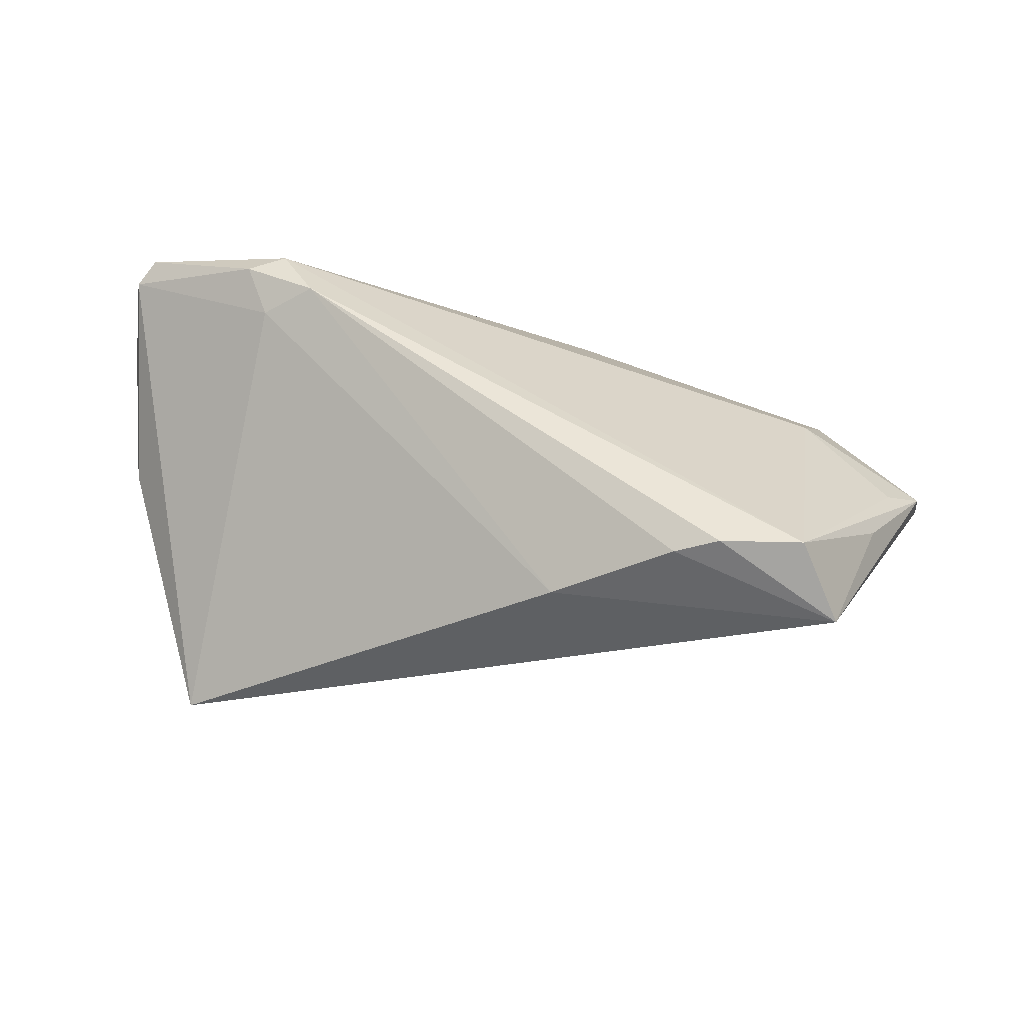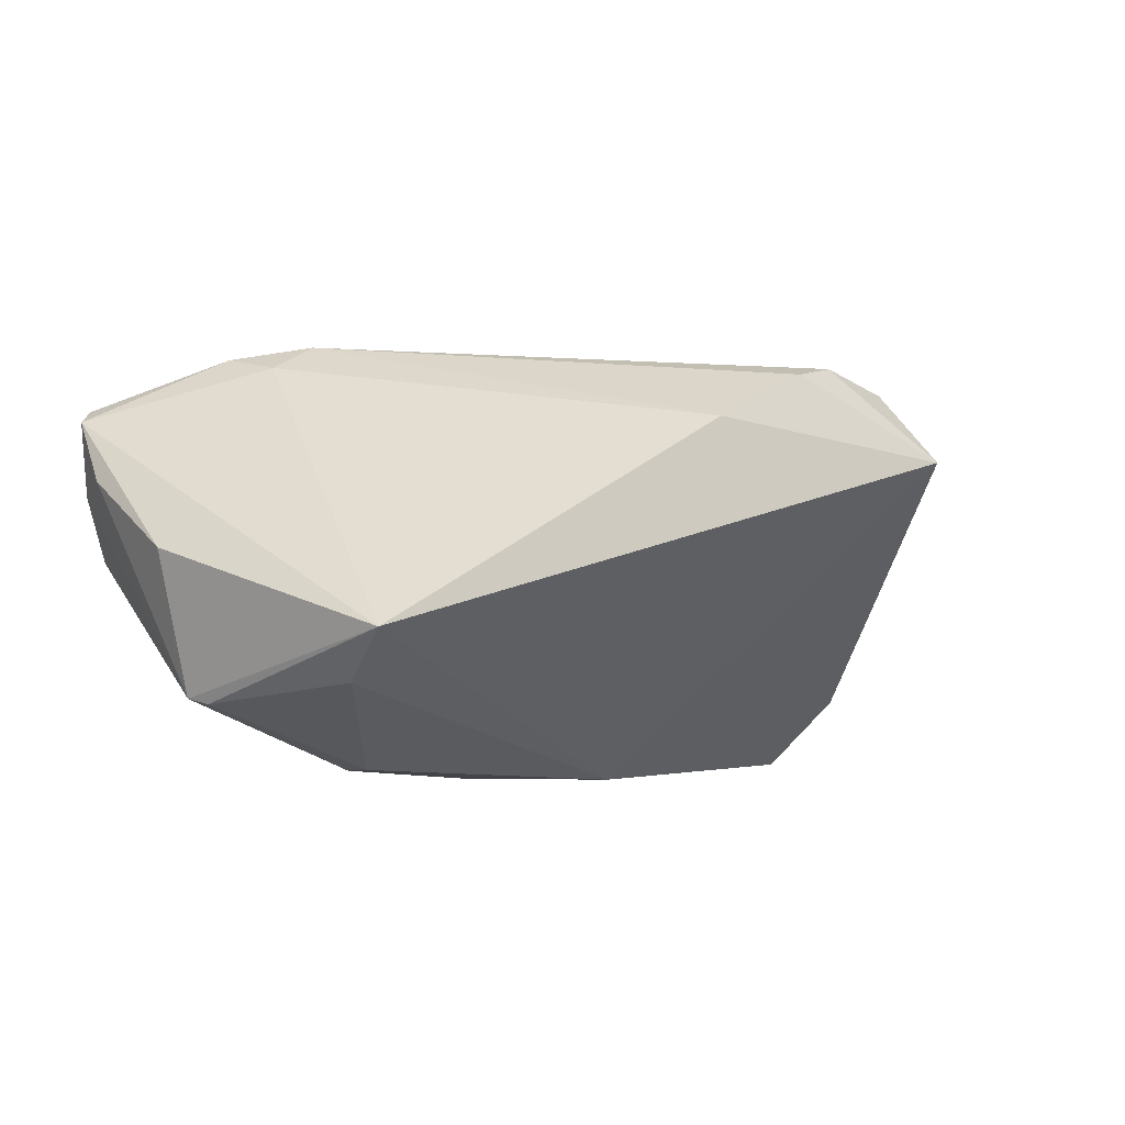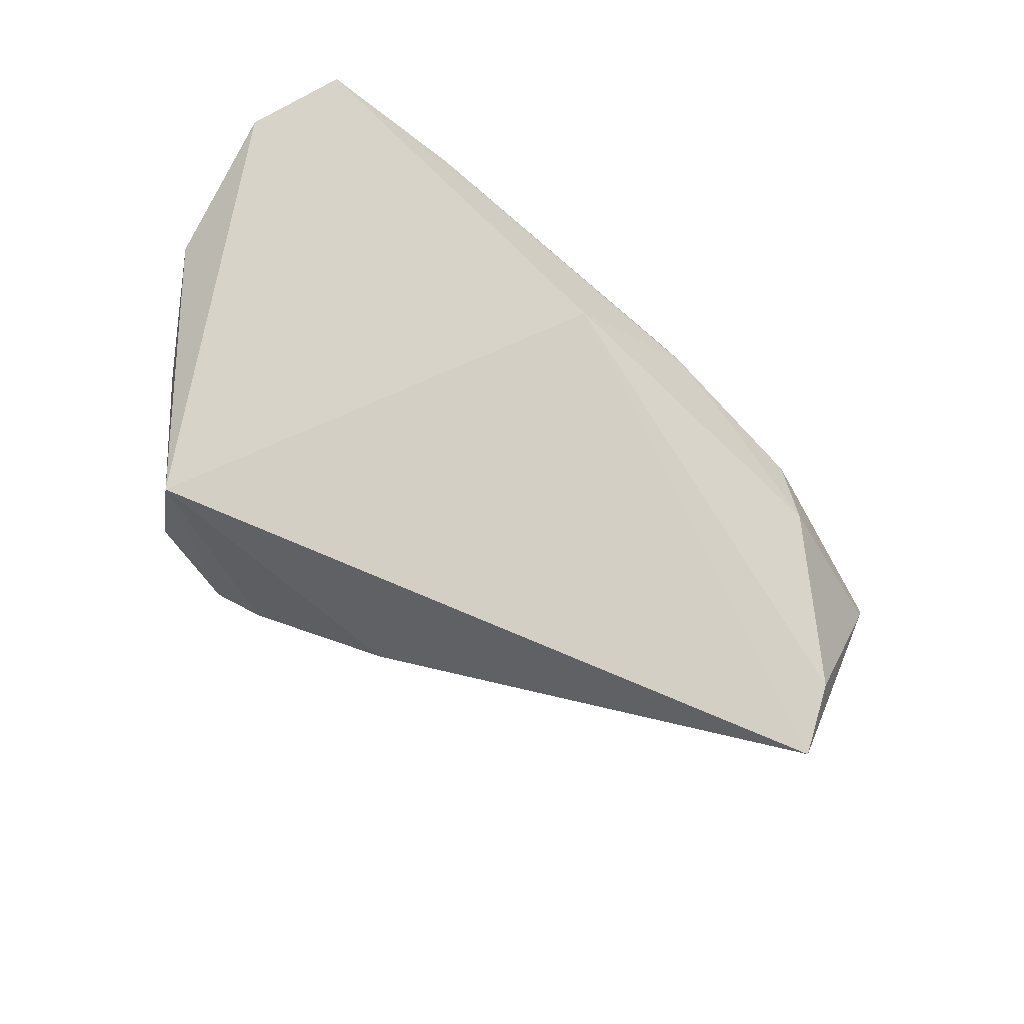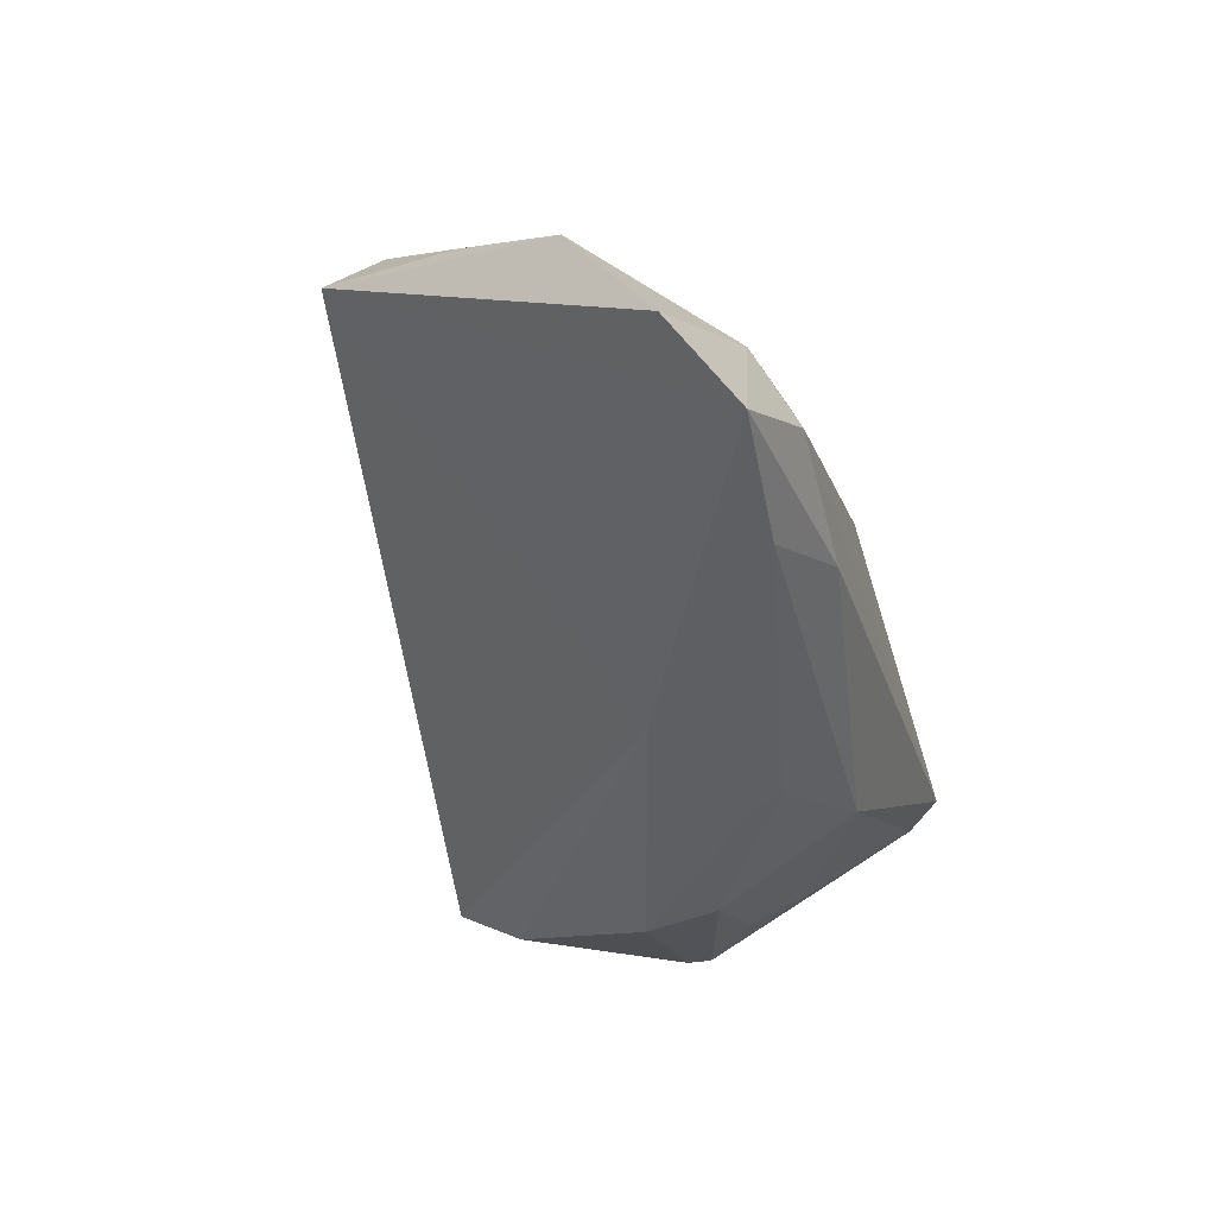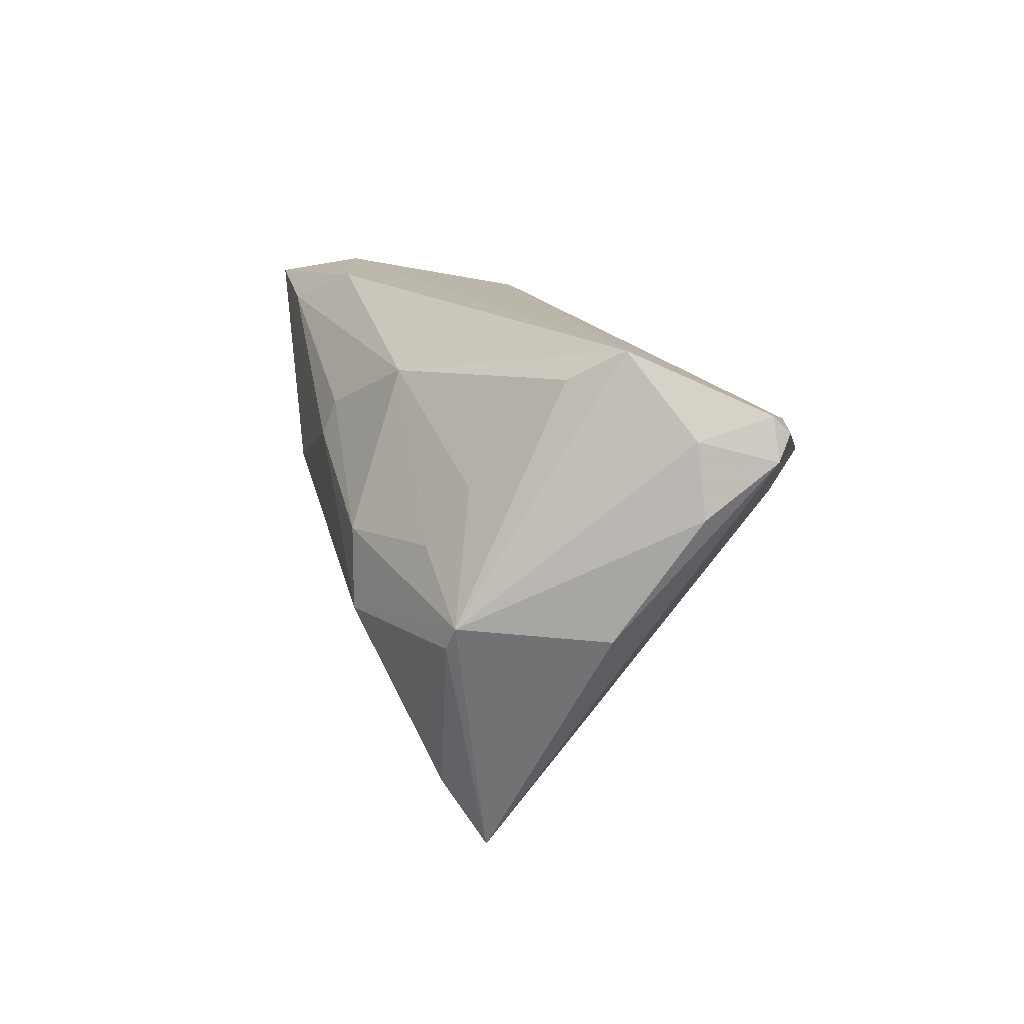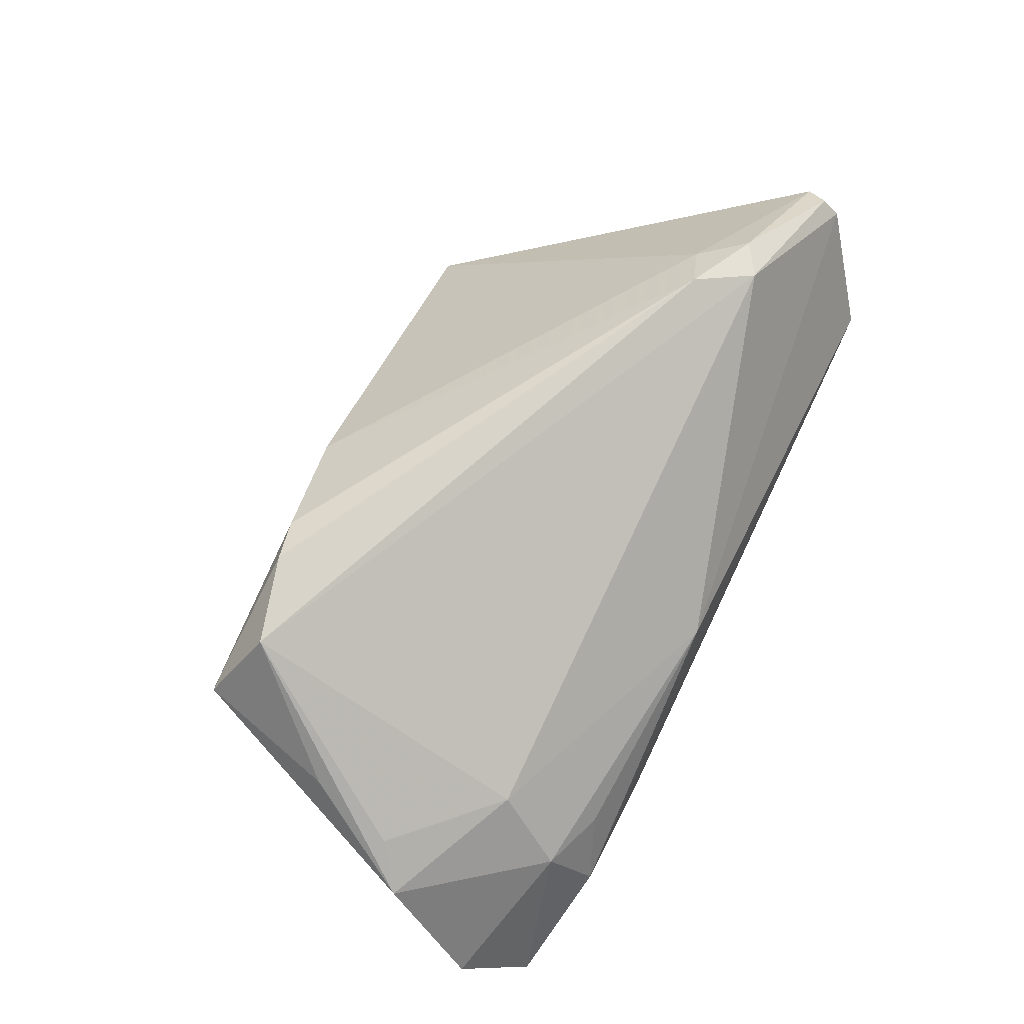
<metadata>
{"format":"obj","ext":"obj","renderer":"f3d","projection":"perspective","resolution":1024,"background":"white","views":[{"elev":53.5,"azim":10.1,"up":"+Z"},{"elev":-8.1,"azim":-29.5,"up":"+Z"},{"elev":-51.8,"azim":138.8,"up":"+Y"},{"elev":-39.7,"azim":105.6,"up":"+Z"},{"elev":14.4,"azim":-104.4,"up":"+Y"},{"elev":64.5,"azim":116.3,"up":"+Z"}]}
</metadata>
<code>
v 0.04381 0.01769 -0.01652
v -0.006548 0.01662 -0.02327
v -0.02427 0.005766 -0.02453
v -0.006635 0.01793 0.01513
v -0.006523 0.01282 -0.02477
v 0.03786 0.02396 -0.004265
v 0.03512 0.02821 -0.01326
v -0.03688 0.006709 -0.01889
v -0.05088 0.01948 0.006217
v 0.00502 0.02807 0.00102
v -0.0453 -5.668e-05 -0.01766
v -0.01404 0.007386 -0.0248
v 0.01956 0.02808 -0.01696
v 0.04485 -0.002584 0.009756
v 0.05248 0.0191 -0.01312
v 0.03047 0.02632 -0.005726
v -0.01918 0.02235 -0.01803
v -0.03568 -0.0205 -0.01709
v -0.02713 0.01122 0.0248
v 0.04703 0.02537 -0.02135
v -0.02593 -0.002909 -0.0248
v 0.01002 0.006779 -0.0248
v -0.03604 0.01474 0.02297
v 0.03558 0.01701 0.004172
v -0.03899 0.01318 -0.01462
v -0.05071 0.01983 0.01623
v -0.05221 0.01161 0.006752
v -0.04584 0.02821 0.0001624
v -0.032 0.01726 0.02301
v 0.04675 0.006579 0.005435
v -0.03274 0.009324 0.02134
v 0.008314 -0.02109 0.01444
v -0.05096 0.02178 0.01421
v 0.04118 -0.01824 0.01266
v -0.04395 -0.002539 -0.01836
v -0.04953 -0.001423 -0.002035
v 0.0361 -0.01379 0.02108
v 0.02172 -0.01777 0.02132
v 0.02664 -0.01647 0.0228
v -0.05248 0.01728 0.0144
v -0.0431 0.02498 -0.005376
v -0.03632 -0.02821 -0.01226
v 0.05087 0.009767 0.001395
v 0.03027 0.02399 -0.02212
f 1 20 34
f 11 28 41
f 28 17 41
f 9 28 11
f 26 40 23
f 11 42 36
f 42 40 36
f 35 42 11
f 11 21 35
f 20 1 22
f 34 42 22
f 22 1 34
f 3 21 11
f 32 42 34
f 34 38 32
f 29 26 23
f 24 29 37
f 34 20 15
f 15 43 34
f 40 9 27
f 27 36 40
f 27 9 11
f 11 36 27
f 18 22 42
f 21 22 18
f 42 35 18
f 18 35 21
f 8 3 11
f 17 3 8
f 20 22 5
f 5 44 20
f 19 32 38
f 19 29 23
f 19 37 29
f 10 7 28
f 16 7 10
f 26 29 33
f 40 26 33
f 33 10 28
f 29 10 33
f 28 9 33
f 33 9 40
f 30 43 24
f 24 37 30
f 30 37 43
f 34 43 14
f 14 37 34
f 43 37 14
f 13 7 20
f 20 44 13
f 28 7 13
f 13 44 17
f 13 17 28
f 6 7 16
f 20 7 6
f 6 15 20
f 43 15 6
f 6 10 24
f 16 10 6
f 24 43 6
f 25 41 17
f 17 8 25
f 11 41 25
f 25 8 11
f 21 3 12
f 3 5 12
f 12 22 21
f 12 5 22
f 2 3 17
f 2 5 3
f 17 44 2
f 44 5 2
f 42 32 31
f 32 19 31
f 31 19 23
f 23 40 31
f 31 40 42
f 39 19 38
f 37 19 39
f 39 38 34
f 34 37 39
f 4 29 24
f 24 10 4
f 4 10 29

</code>
